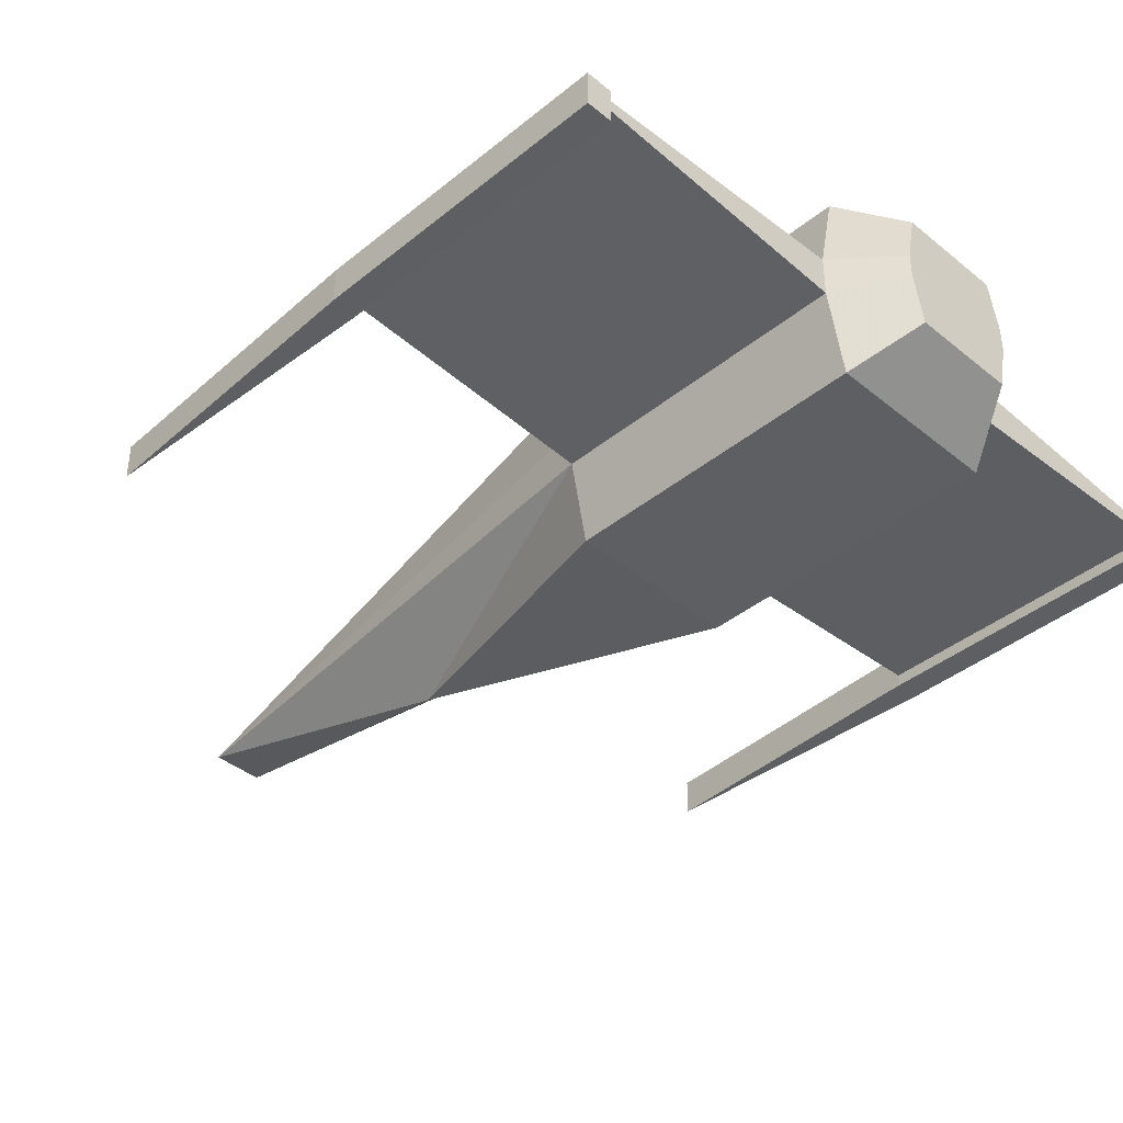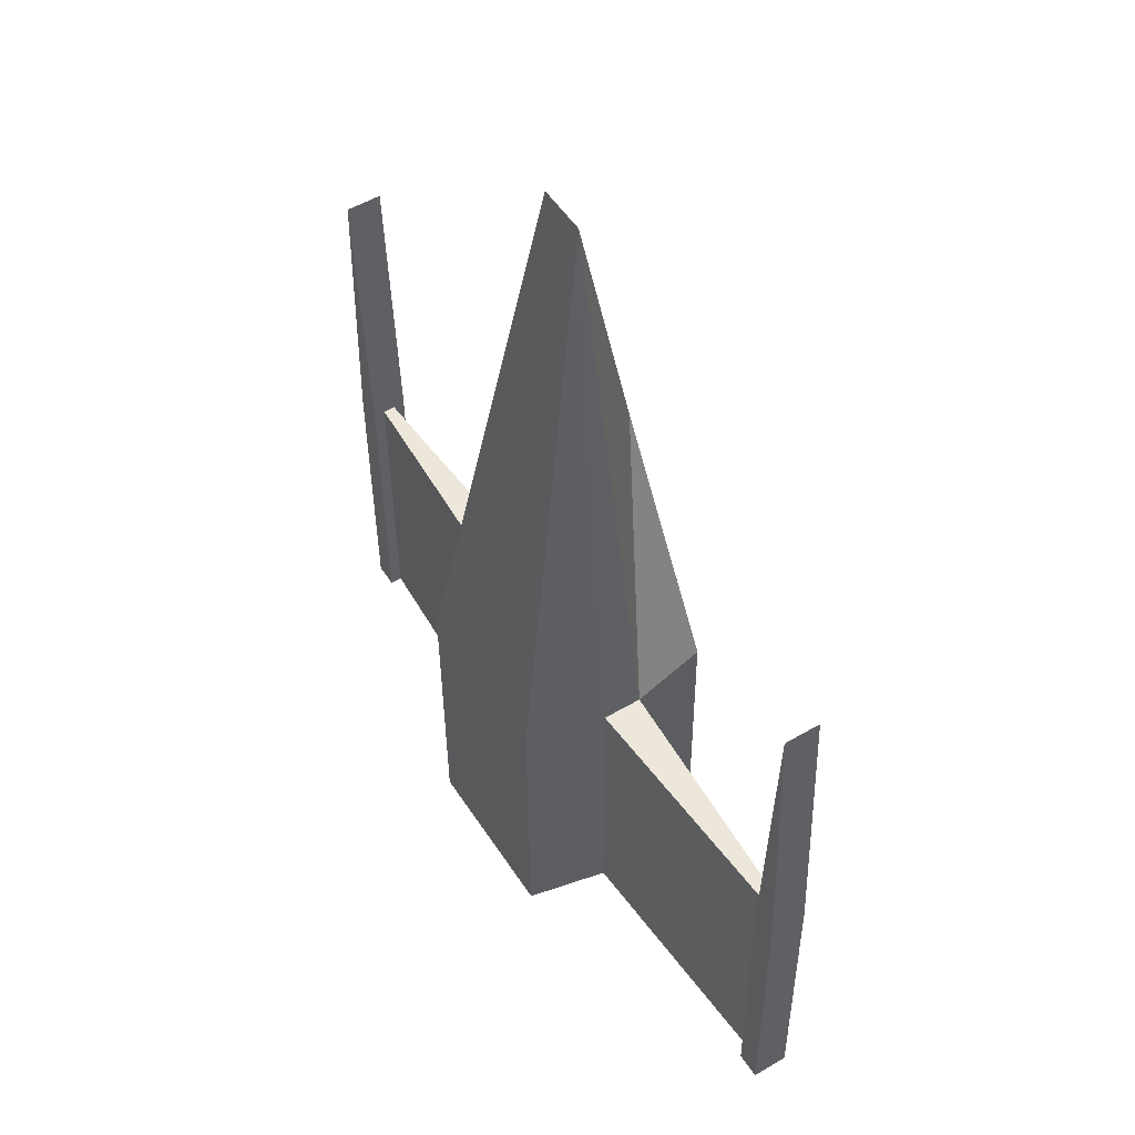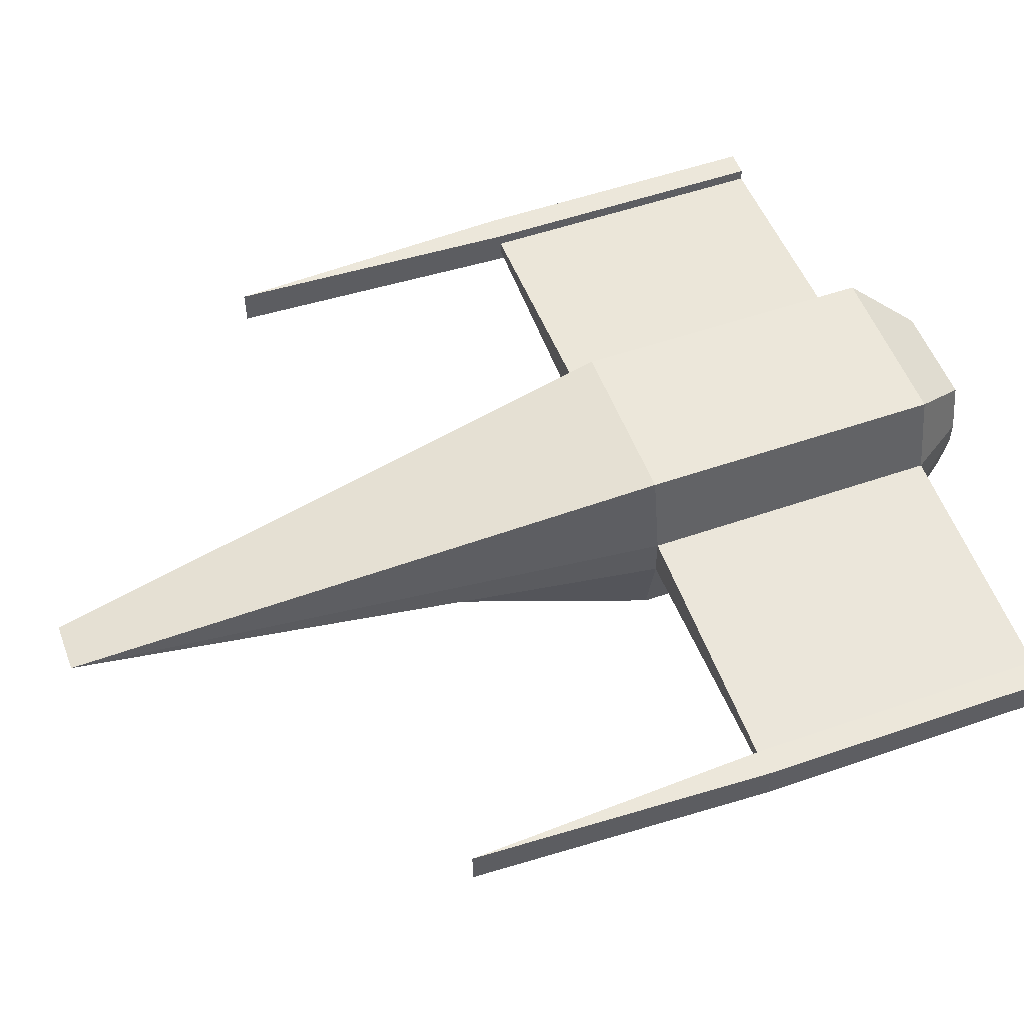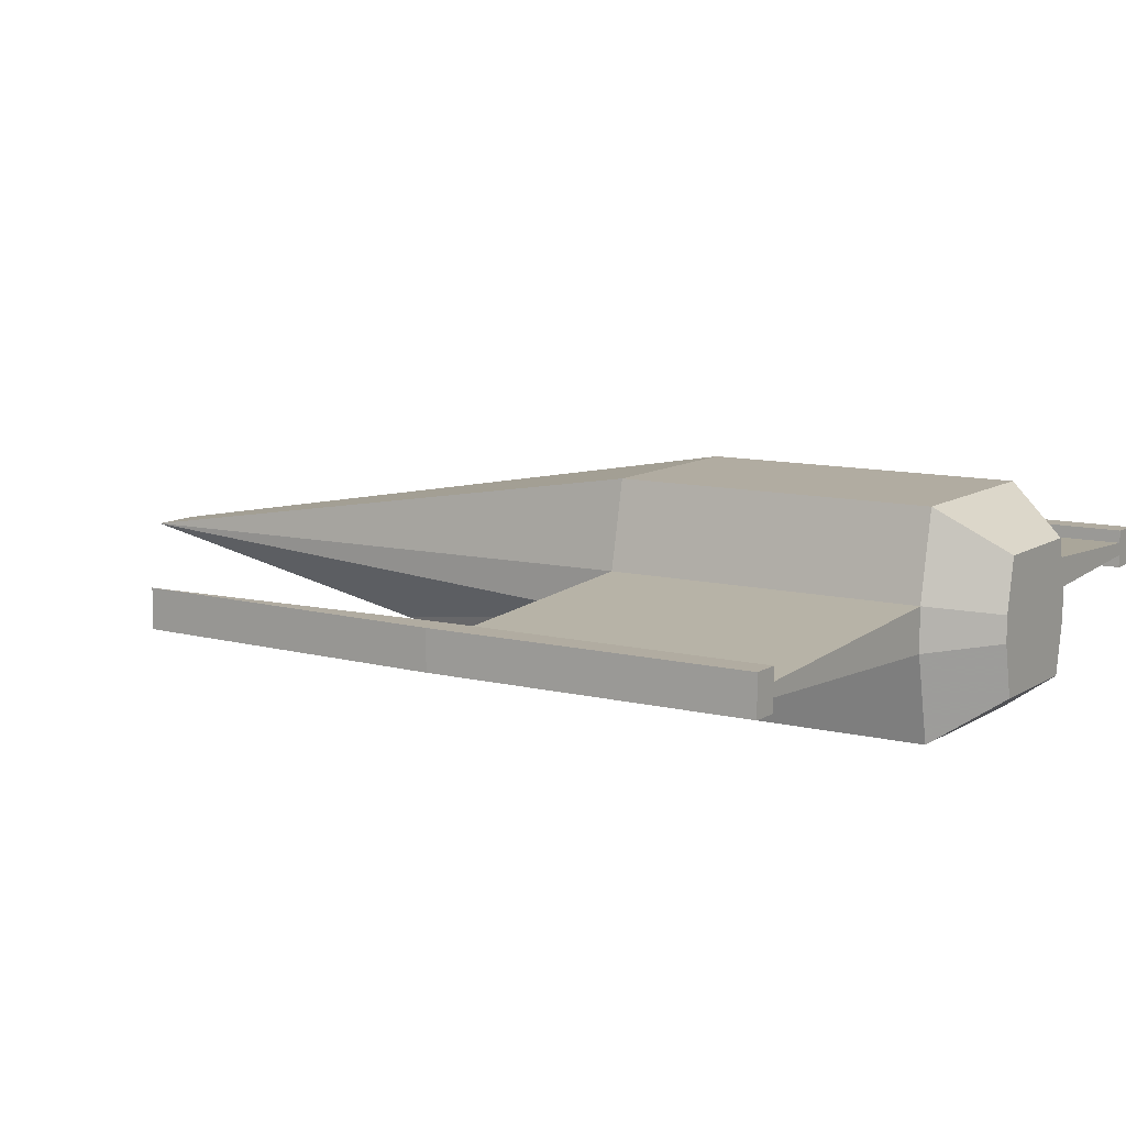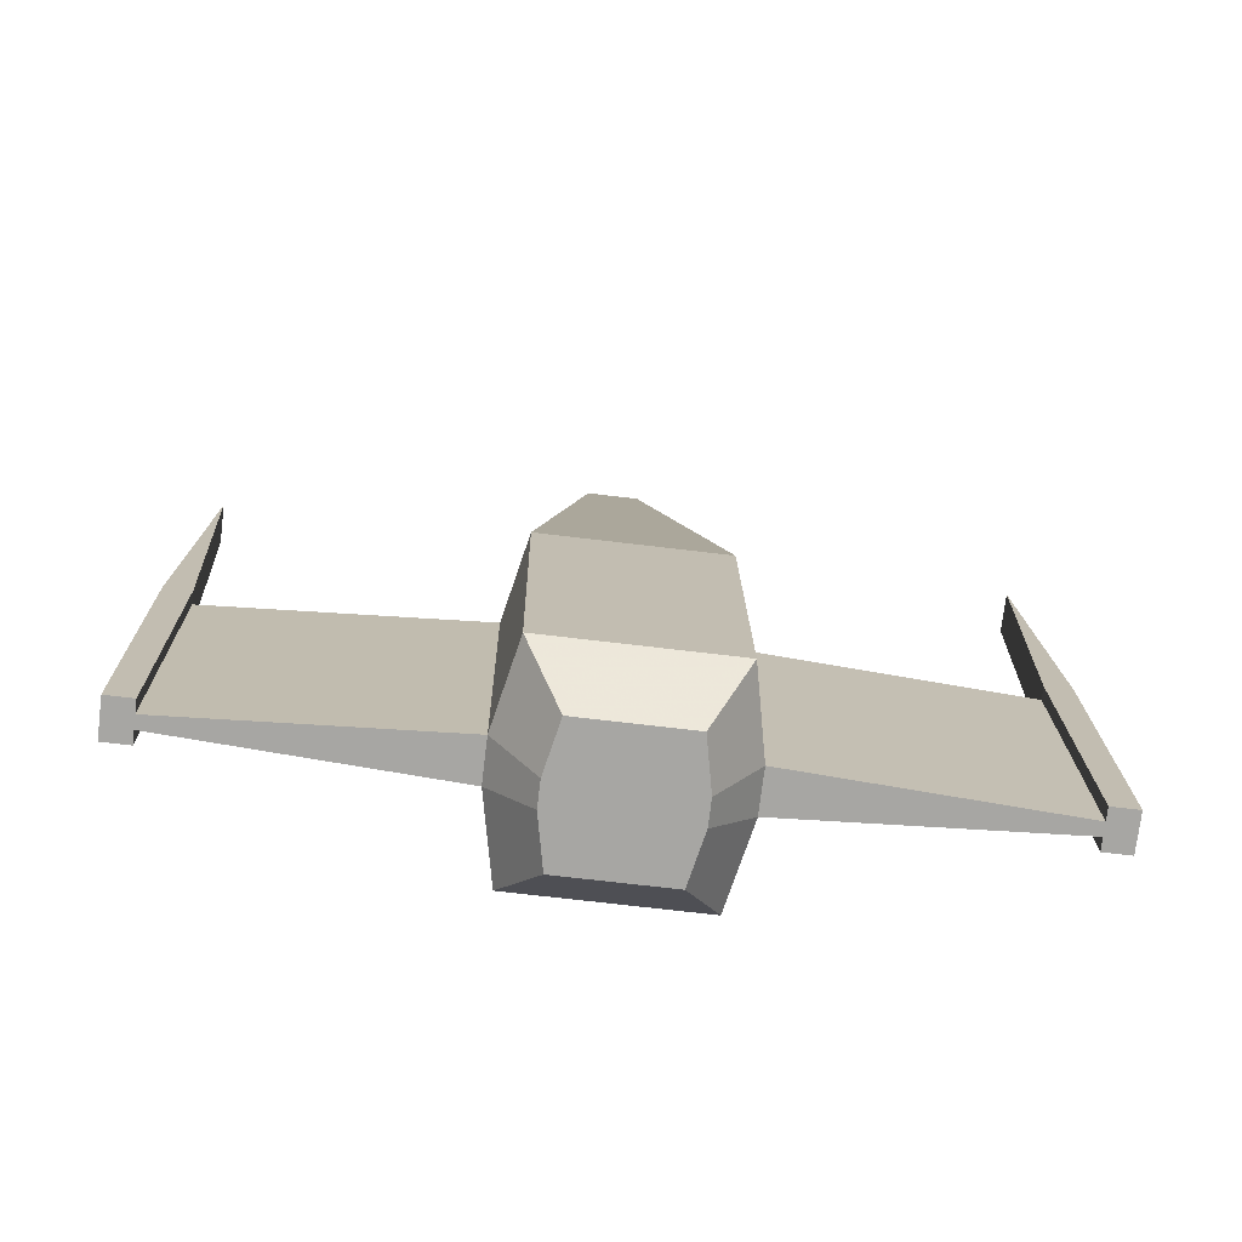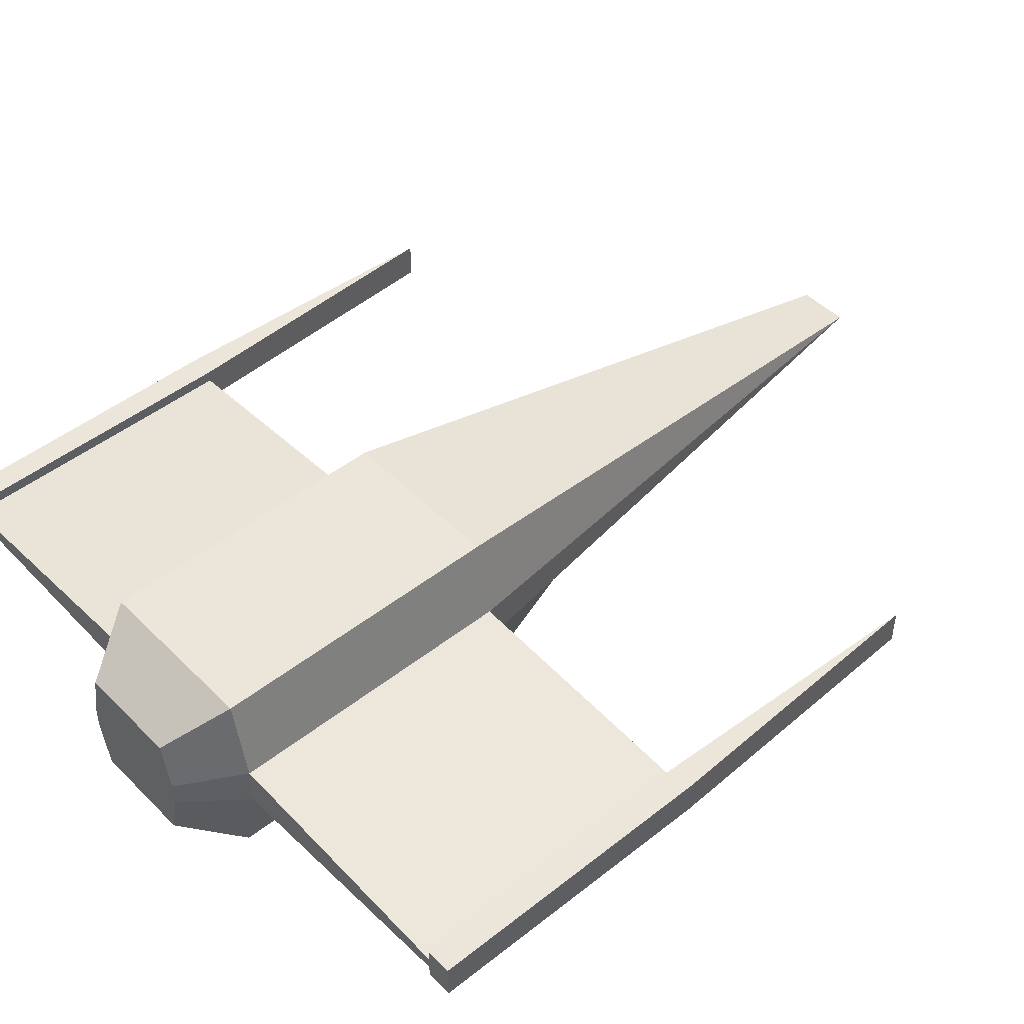
<metadata>
{"format":"obj","ext":"obj","renderer":"f3d","projection":"perspective","resolution":1024,"background":"white","views":[{"elev":-40.3,"azim":135.6,"up":"+Y"},{"elev":53.1,"azim":-122.2,"up":"+Z"},{"elev":53.2,"azim":70.3,"up":"+Y"},{"elev":10.2,"azim":123.2,"up":"+Y"},{"elev":-74.1,"azim":173.1,"up":"+Z"},{"elev":46.9,"azim":-131.1,"up":"+Y"}]}
</metadata>
<code>
o spaceship
v -0.3639 -0.07273 0.9671
v 0.01921 -0.2545 2.034
v -0.06055 -0 3.107
v -0.315 0.3636 -0.1054
v -0.3639 0.07273 0.9671
v -0.3021 0.3636 0.9663
v -0.315 -0.3636 -0.1054
v 0.1762 -0.2182 -0.3256
v 0.3021 -0.3636 -0.1127
v -0.3021 -0.3636 0.9663
v 0.315 -0.3636 0.959
v 0.315 0.3636 0.959
v 0.1246 -0 3.105
v 0.3767 -0.07273 0.9582
v 0.3767 0.07273 0.9582
v -0.3767 0.07273 -0.1046
v -0.1941 0.2182 -0.3212
v -0.2311 0.04364 -0.3207
v -0.3767 -0.07273 -0.1046
v 1.289 0.02182 -0.1245
v 0.3639 0.07273 -0.1135
v 0.3639 -0.07273 -0.1135
v 0.2132 -0.04364 -0.326
v 0.3021 0.3636 -0.1127
v -1.289 -0.02182 0.9781
v -1.302 0.02182 -0.09356
v -1.302 -0.06545 -0.09356
v -1.302 0.06545 -0.09356
v -1.302 -0.02182 -0.09356
v -1.289 0.02182 0.9781
v 1.302 0.02182 0.9472
v 1.289 0.06545 -0.1245
v 1.302 -0.02182 0.9472
v 1.289 -0.02182 -0.1245
v 1.302 -0.06545 0.9472
v 1.361 0.06545 2.018
v 1.302 0.06545 0.9472
v 1.289 -0.06545 -0.1245
v 1.382 0.06545 -0.1256
v 1.395 -0.06545 0.9461
v 1.382 -0.06545 -0.1256
v -1.382 0.06545 0.9792
v -1.289 0.06545 0.9781
v -1.289 -0.06545 0.9781
v -1.395 -0.06545 -0.09245
v -1.382 -0.06545 0.9792
v -1.323 0.06545 2.05
v -1.395 0.06545 -0.09245
v 1.361 -0.06545 2.018
v 1.395 0.06545 0.9461
v -1.323 -0.06545 2.05
v 0.2132 0.04364 -0.326
v -0.1941 -0.2182 -0.3212
v 0.1762 0.2182 -0.3256
v -0.2311 -0.04364 -0.3207
f 1 2 3
f 4 5 6
f 7 8 9
f 10 9 11
f 12 4 6
f 12 3 13
f 14 15 13
f 15 12 13
f 14 2 11
f 10 11 2
f 16 17 18
f 10 19 7
f 15 20 21
f 22 8 23
f 12 21 24
f 9 14 11
f 5 25 1
f 5 1 3
f 3 2 13
f 6 5 3
f 26 27 28
f 19 26 16
f 1 29 19
f 16 30 5
f 31 32 20
f 22 33 14
f 14 31 15
f 21 34 22
f 35 36 37
f 34 35 33
f 31 35 37
f 34 32 38
f 39 40 41
f 32 41 38
f 37 39 32
f 38 40 35
f 28 42 43
f 25 27 29
f 26 43 30
f 25 43 44
f 42 45 46
f 43 42 47
f 27 48 28
f 44 45 27
f 42 48 45
f 35 40 49
f 50 37 36
f 50 49 40
f 46 51 47
f 43 51 44
f 46 44 51
f 46 47 42
f 22 34 33
f 14 33 31
f 12 24 4
f 22 52 21
f 19 53 7
f 21 54 24
f 24 17 4
f 16 55 19
f 55 18 23
f 21 20 34
f 19 29 26
f 16 26 30
f 5 30 25
f 1 25 29
f 10 1 19
f 10 7 9
f 1 10 2
f 9 22 14
f 14 13 2
f 12 15 21
f 15 31 20
f 12 6 3
f 28 48 42
f 4 16 5
f 43 47 51
f 44 46 45
f 27 45 48
f 24 54 17
f 21 52 54
f 22 23 52
f 22 9 8
f 7 53 8
f 19 55 53
f 16 18 55
f 16 4 17
f 18 17 54
f 54 52 18
f 52 23 18
f 23 8 53
f 53 55 23
f 32 39 41
f 39 50 40
f 50 36 49
f 37 50 39
f 38 41 40
f 25 44 27
f 26 28 43
f 31 37 32
f 34 38 35
f 35 49 36
f 26 29 27
f 31 33 35
f 34 20 32
f 25 30 43

</code>
